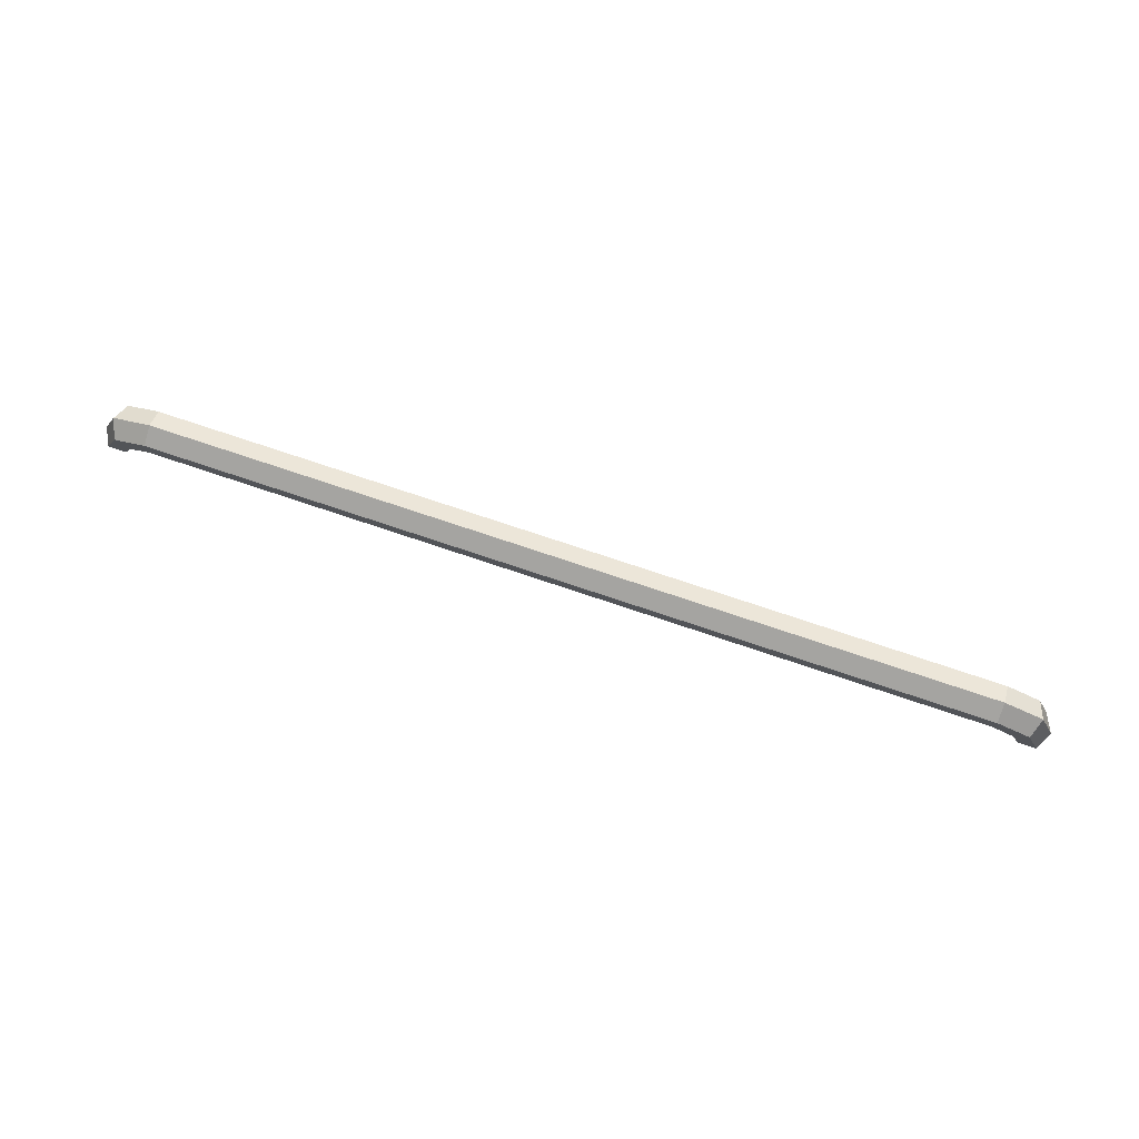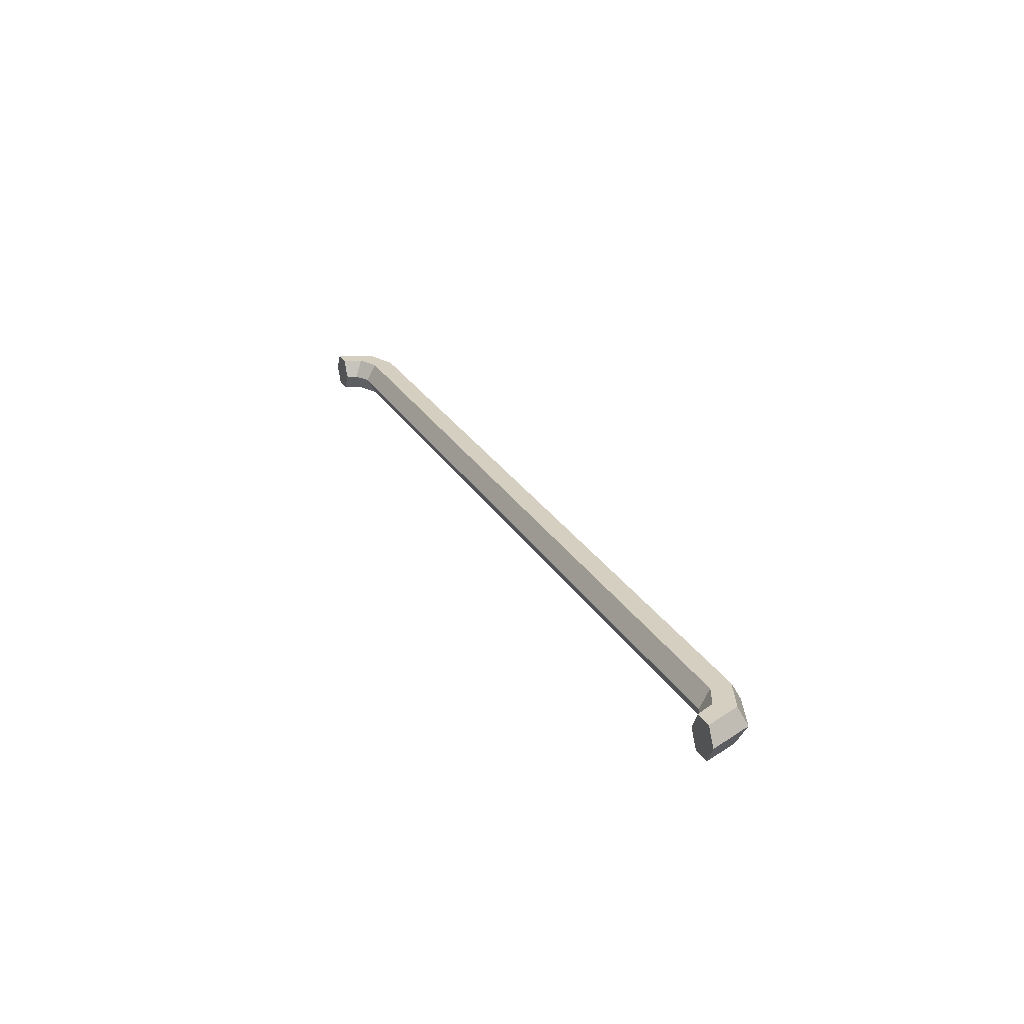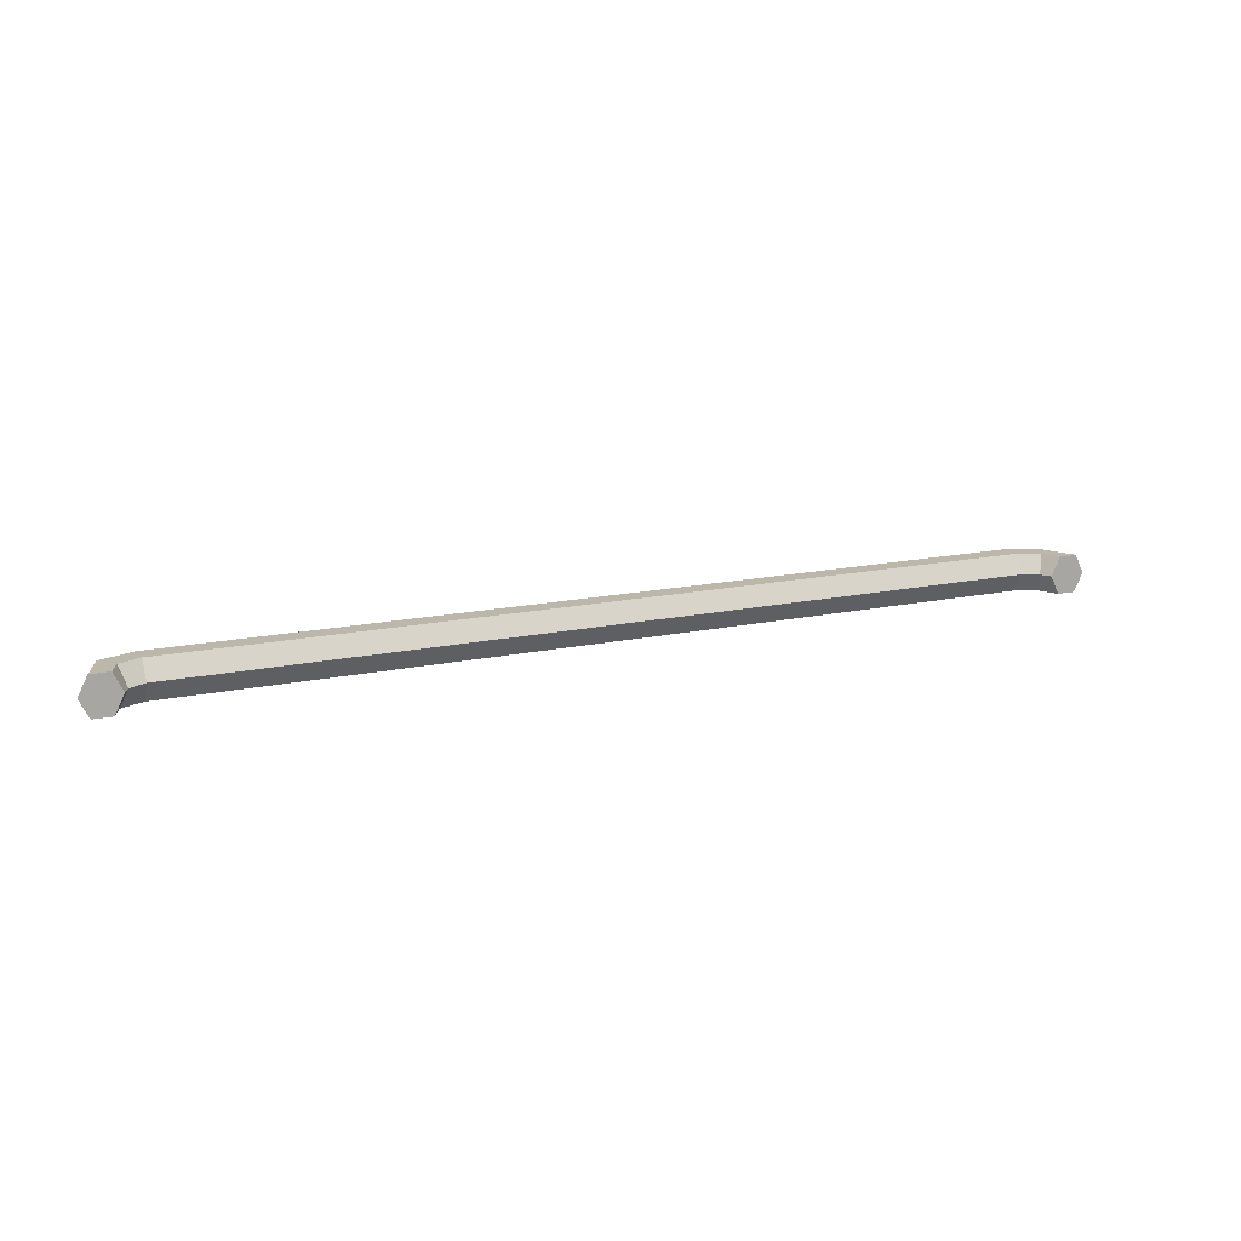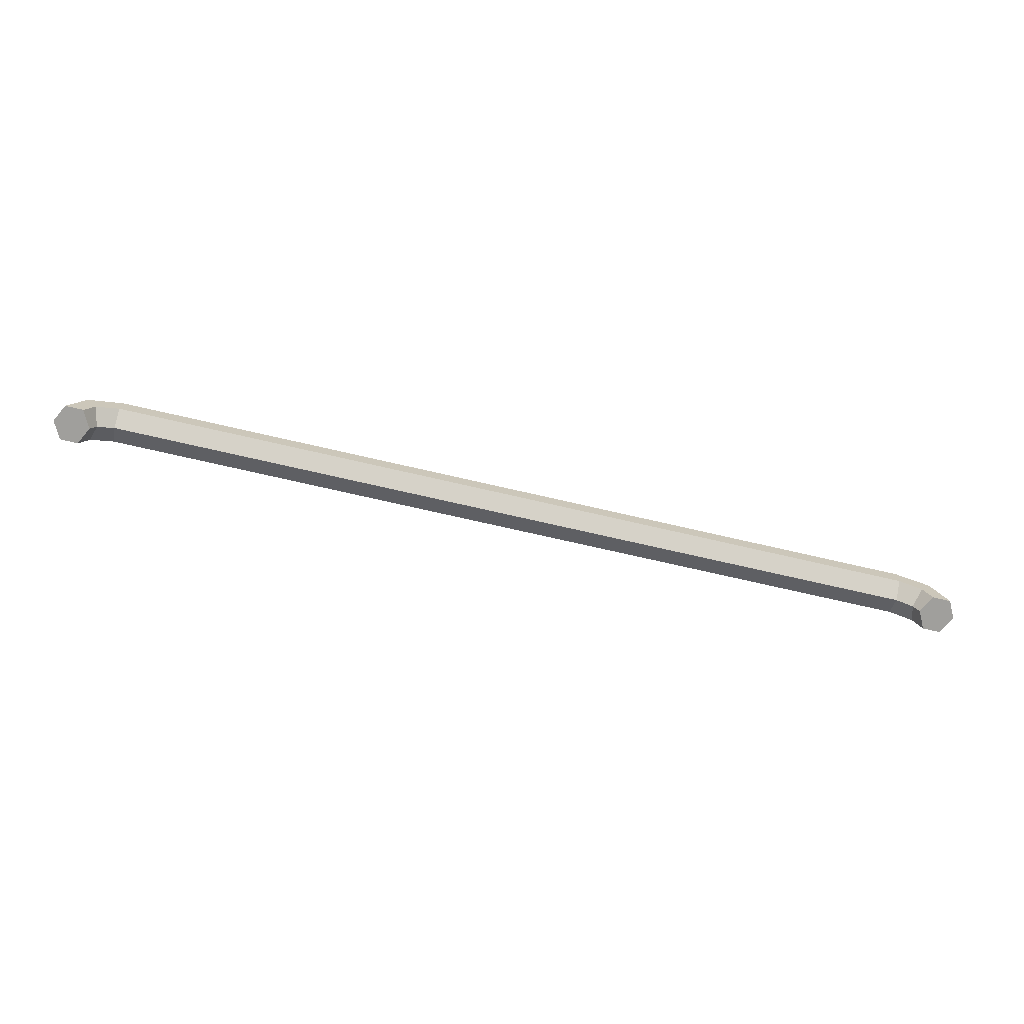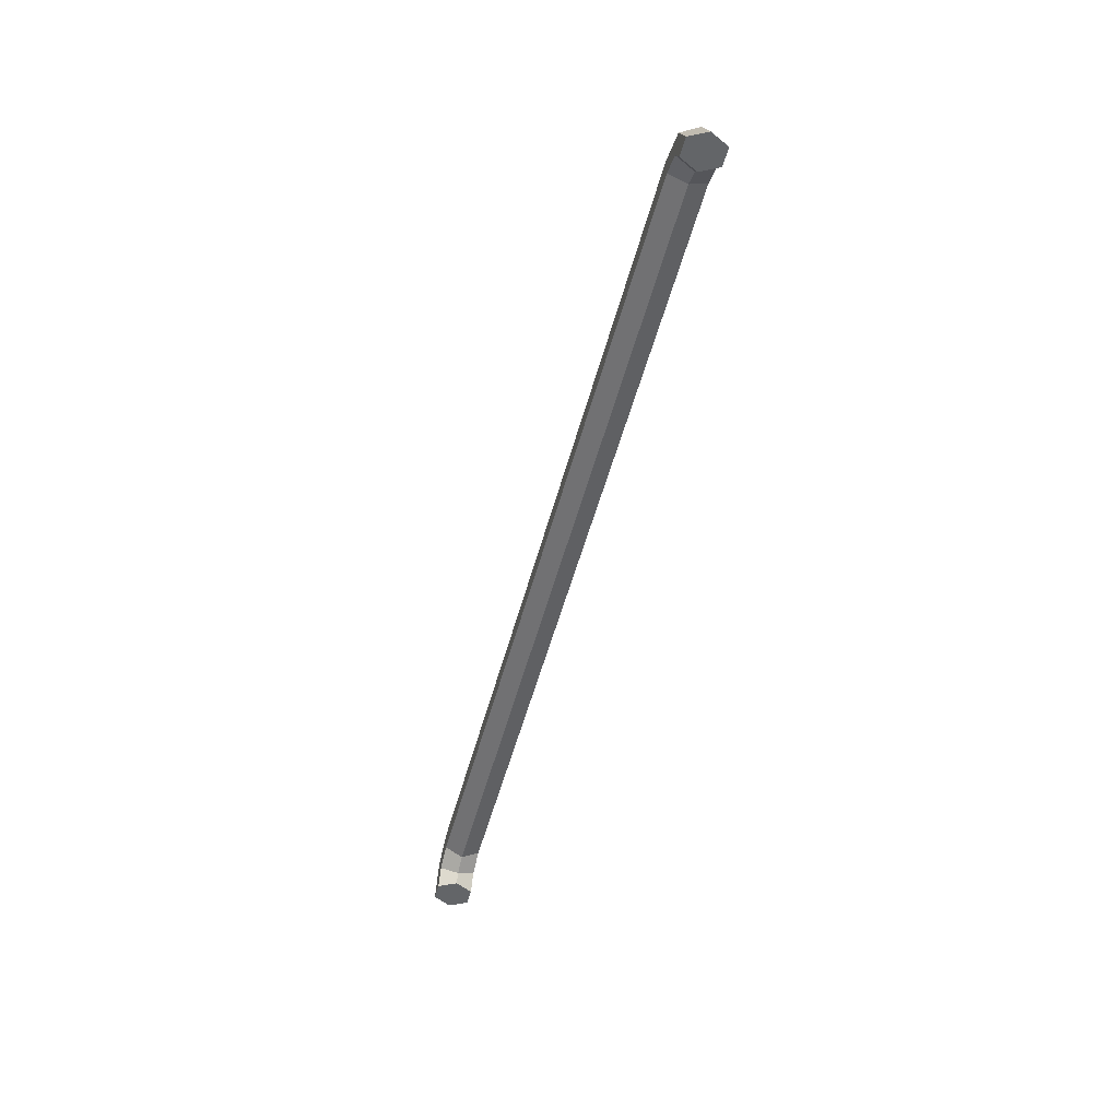
<metadata>
{"format":"obj","ext":"obj","renderer":"f3d","projection":"perspective","resolution":1024,"background":"white","views":[{"elev":75.9,"azim":18.5,"up":"+Y"},{"elev":25.9,"azim":66.0,"up":"+Z"},{"elev":14.5,"azim":-26.2,"up":"+Z"},{"elev":-71.2,"azim":166.9,"up":"+Y"},{"elev":-51.4,"azim":-104.7,"up":"+Y"}]}
</metadata>
<code>
o Pipe_Straight_Cylinder.005
v -0.6613 -0.02887 -0
v -0.6613 -0.01238 0.02856
v -0.6613 0.02059 0.02856
v -0.6613 0.03708 -0
v -0.6613 0.02059 -0.02856
v -0.6613 -0.01238 -0.02856
v -0.6871 -0.0426 -0
v -0.6965 -0.0291 0.02856
v -0.7155 -0.002103 0.02856
v -0.7249 0.0114 -0
v -0.7155 -0.002103 -0.02856
v -0.6965 -0.0291 -0.02856
v -0.6953 -0.05888 -0
v -0.7098 -0.05888 0.02856
v -0.7389 -0.05888 0.02856
v -0.7534 -0.05888 -0
v -0.7389 -0.05888 -0.02856
v -0.7098 -0.05888 -0.02856
v 0.6613 -0.02887 0
v 0.6613 -0.01238 0.02856
v 0.6613 0.02059 0.02856
v 0.6613 0.03708 0
v 0.6613 0.02059 -0.02856
v 0.6613 -0.01238 -0.02856
v 0.6871 -0.0426 0
v 0.6965 -0.0291 0.02856
v 0.7155 -0.002103 0.02856
v 0.7249 0.0114 0
v 0.7155 -0.002103 -0.02856
v 0.6965 -0.0291 -0.02856
v 0.6953 -0.05888 0
v 0.7098 -0.05888 0.02856
v 0.7389 -0.05888 0.02856
v 0.7534 -0.05888 0
v 0.7389 -0.05888 -0.02856
v 0.7098 -0.05888 -0.02856
f 20 21 3 2
f 21 22 4 3
f 22 23 5 4
f 23 24 6 5
f 24 19 1 6
f 4 5 11 10
f 2 3 9 8
f 5 6 12 11
f 1 2 8 7
f 3 4 10 9
f 6 1 7 12
f 7 13 18 12
f 11 12 18 17
f 10 16 15 9
f 11 17 16 10
f 9 15 14 8
f 13 14 15 16 17 18
f 8 14 13 7
f 22 28 29 23
f 20 26 27 21
f 23 29 30 24
f 19 25 26 20
f 21 27 28 22
f 24 30 25 19
f 25 30 36 31
f 29 35 36 30
f 28 27 33 34
f 29 28 34 35
f 27 26 32 33
f 31 36 35 34 33 32
f 26 25 31 32
f 19 20 2 1

</code>
